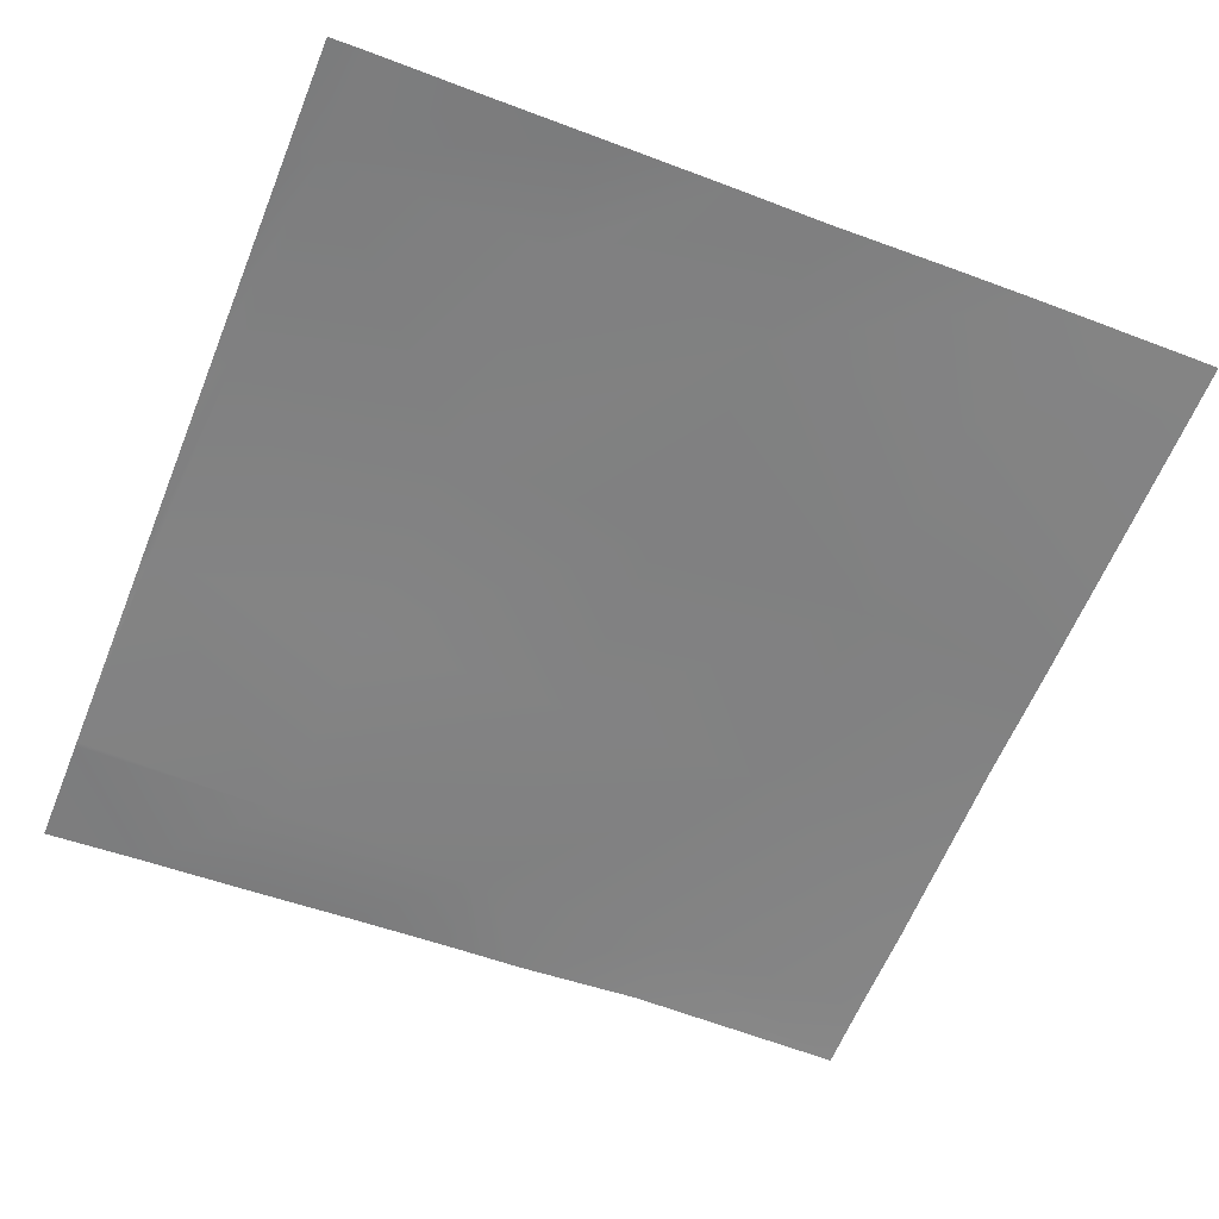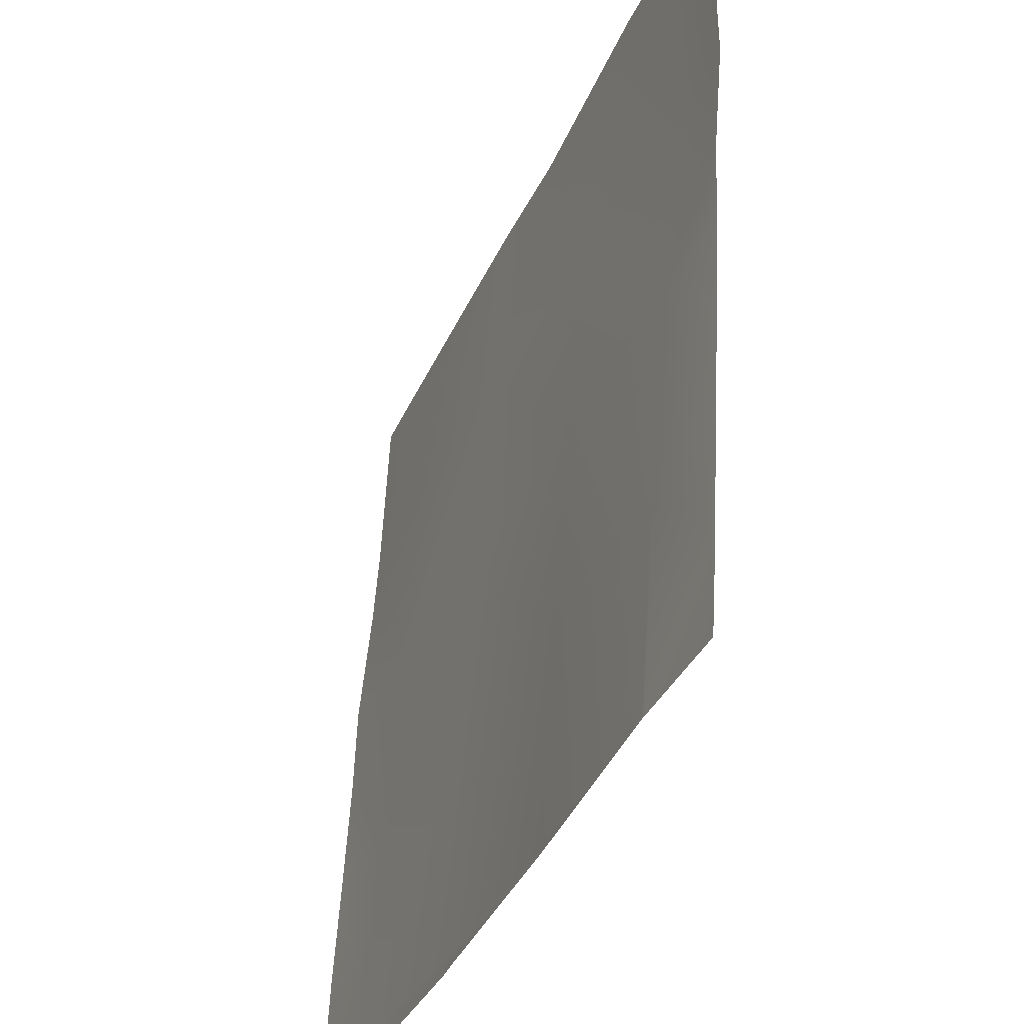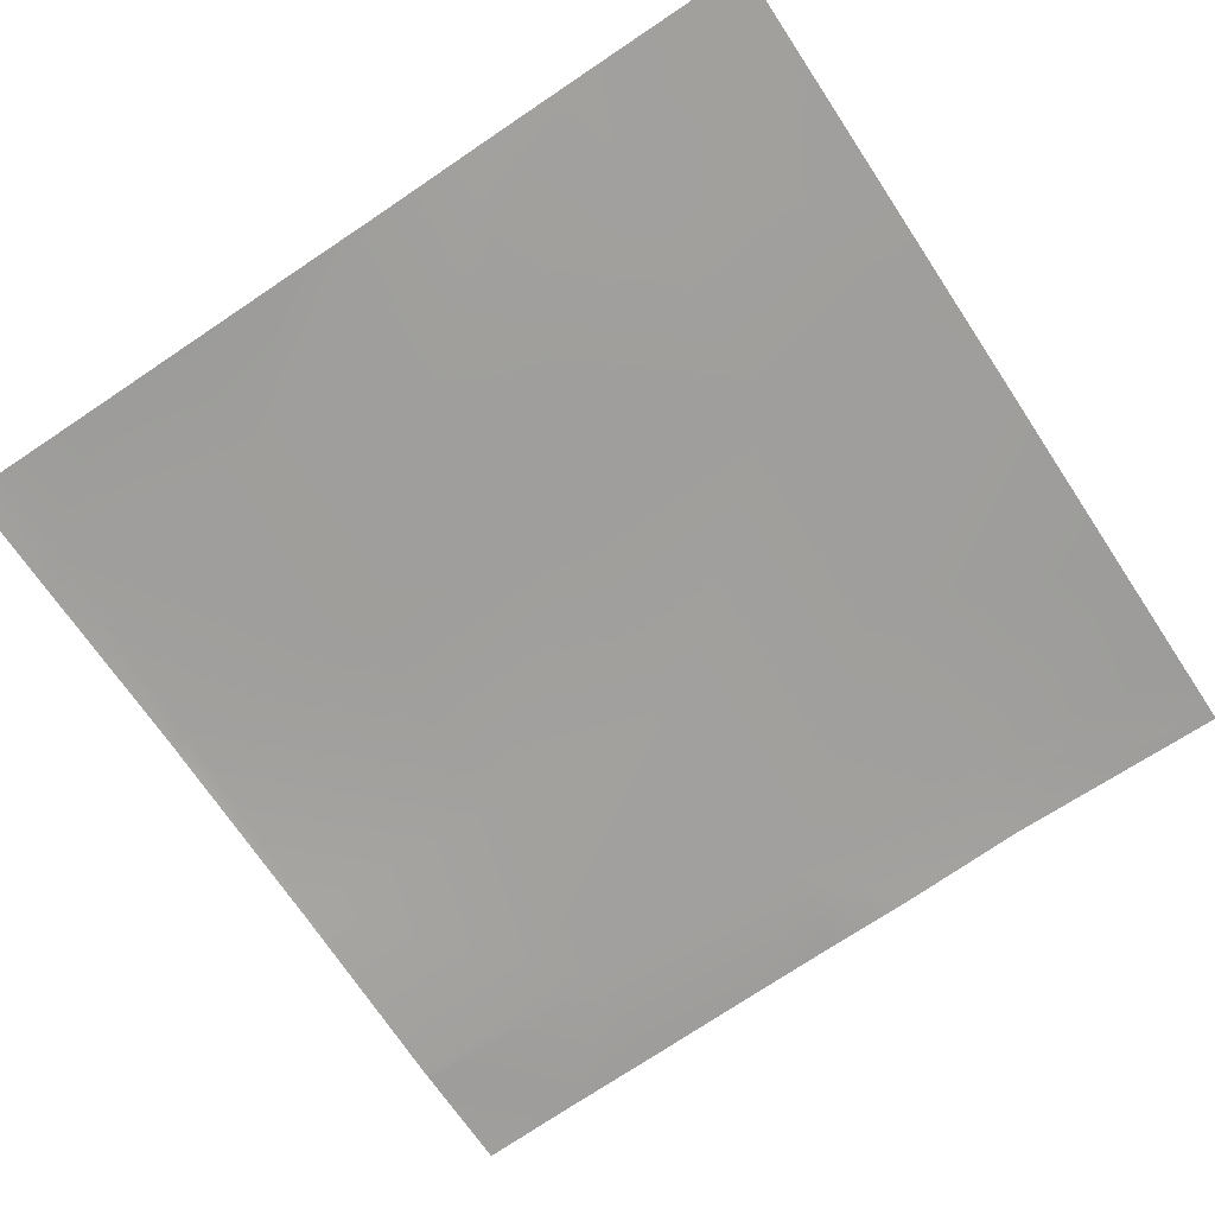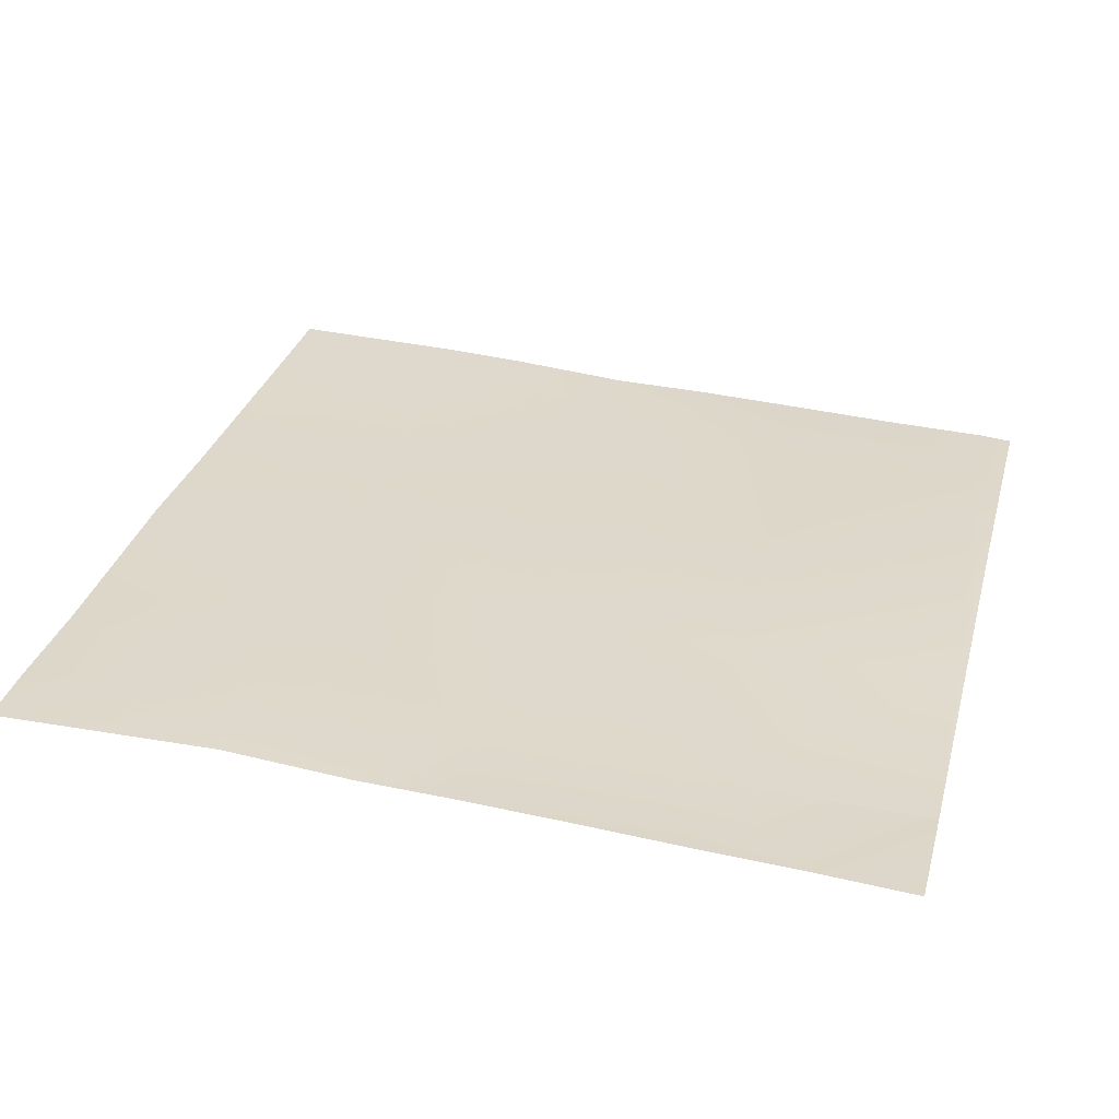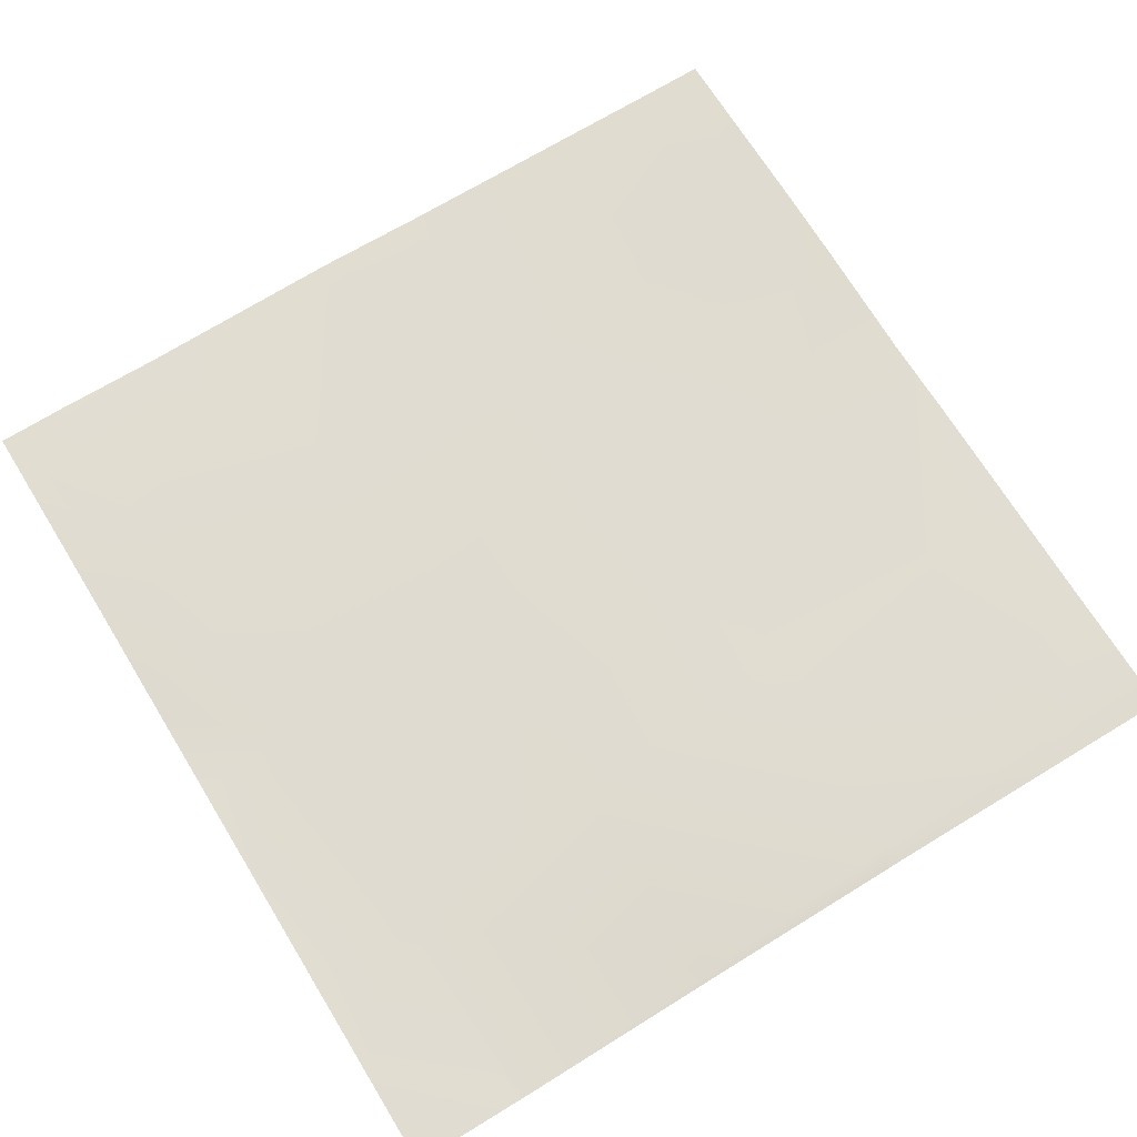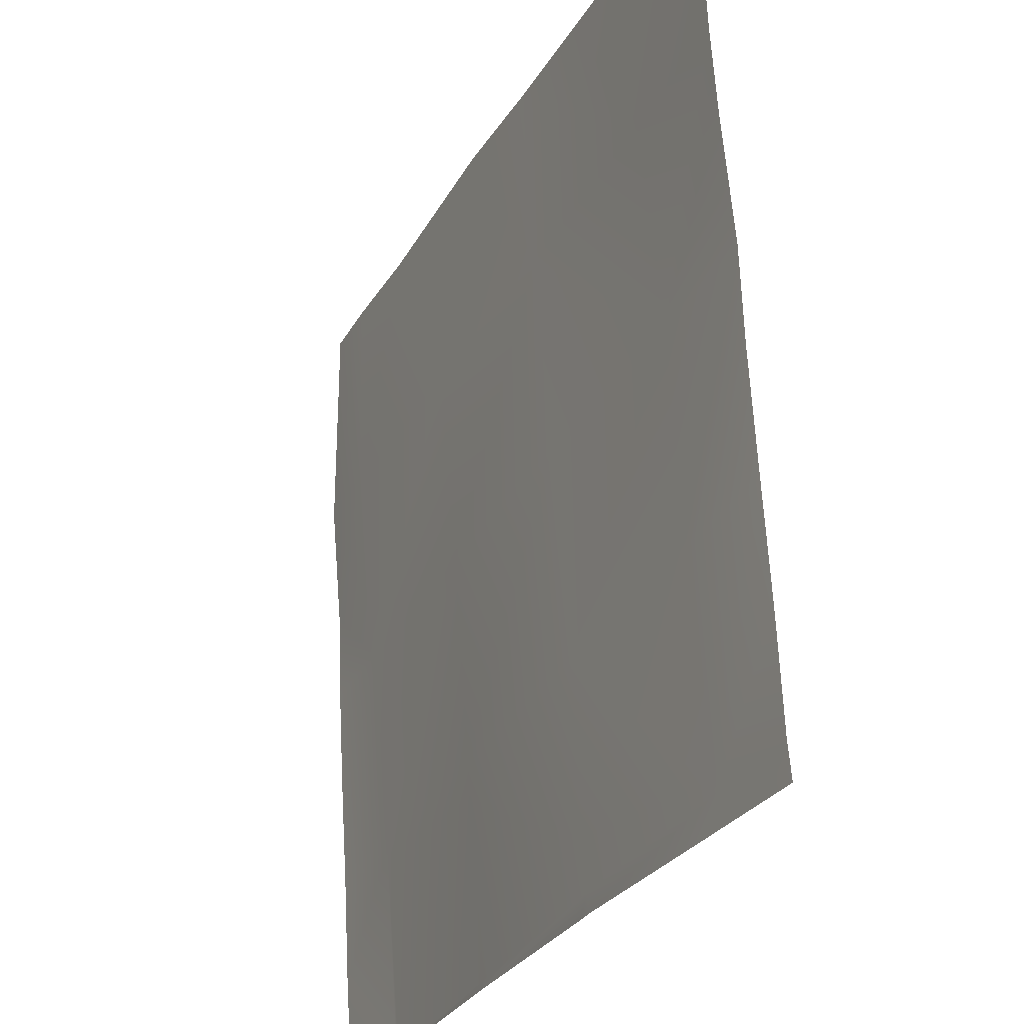
<metadata>
{"format":"obj","ext":"obj","renderer":"f3d","projection":"perspective","resolution":1024,"background":"white","views":[{"elev":-60.5,"azim":-112.1,"up":"+Y"},{"elev":-38.0,"azim":66.4,"up":"+Z"},{"elev":-68.7,"azim":-56.4,"up":"+Y"},{"elev":29.3,"azim":104.5,"up":"+Y"},{"elev":66.7,"azim":148.4,"up":"+Y"},{"elev":-28.6,"azim":-116.2,"up":"+Z"}]}
</metadata>
<code>
v 64 2.819 114.6
v 65.87 2.736 112.5
v 64 2.734 112.6
v 64 3.326 123.1
v 66.29 3.091 120.5
v 64 3.109 120.6
v 64 3.521 126.8
v 66.51 3.347 124.5
v 64 3.429 124.6
v 64.99 3.541 128
v 64 3.571 128
v 64 2.933 116.6
v 64 3.052 118.8
v 66.08 2.966 116.5
v 69.84 2.708 112
v 69.86 2.74 112.3
v 66.36 2.687 112
v 65.84 2.687 112
v 73.84 2.568 112
v 73.85 2.584 112.1
v 70.16 2.687 112
v 73.96 2.564 112
v 74.06 2.807 116.1
v 70.07 2.851 116.3
v 64 2.698 112.2
v 64 2.677 112
v 80 2.349 112
v 77.93 2.35 112
v 80 2.485 113.9
v 76.18 2.443 112
v 77.84 2.348 112
v 78.05 2.575 115.9
v 70.28 3.063 120.3
v 74.27 2.998 120.1
v 70.5 3.251 124.3
v 70.69 3.41 128
v 68.49 3.458 128
v 72.78 3.409 128
v 74.48 3.24 124.1
v 78.26 2.847 119.9
v 76.71 3.212 128
v 80 2.596 115.8
v 80 2.742 118
v 80 2.85 119.8
v 80 2.921 121.5
v 80 3.133 128
v 78.47 3.193 123.9
v 78.69 3.188 128
v 80 3.132 126.9
v 80 3.129 123.8
f 1 2 3
f 4 5 6
f 7 8 9
f 7 10 8
f 7 11 10
f 12 13 14
f 15 2 16
f 15 17 2
f 18 2 17
f 19 16 20
f 19 21 16
f 15 16 21
f 19 20 22
f 20 16 23
f 16 2 24
f 3 2 25
f 25 18 26
f 25 2 18
f 27 28 29
f 30 22 20
f 31 20 32
f 31 30 20
f 6 14 13
f 6 5 14
f 14 5 24
f 23 24 33
f 24 23 16
f 23 33 34
f 33 24 5
f 2 14 24
f 33 5 35
f 36 8 37
f 36 35 8
f 5 8 35
f 38 35 36
f 38 39 35
f 35 39 34
f 34 39 40
f 41 39 38
f 34 33 35
f 37 8 10
f 32 23 34
f 9 5 4
f 9 8 5
f 40 32 34
f 42 40 43
f 42 32 40
f 44 43 40
f 29 32 42
f 29 28 32
f 28 31 32
f 44 40 45
f 46 47 48
f 46 49 47
f 49 50 47
f 45 47 50
f 45 40 47
f 41 47 39
f 41 48 47
f 47 40 39
f 20 23 32
f 12 2 1
f 12 14 2

</code>
